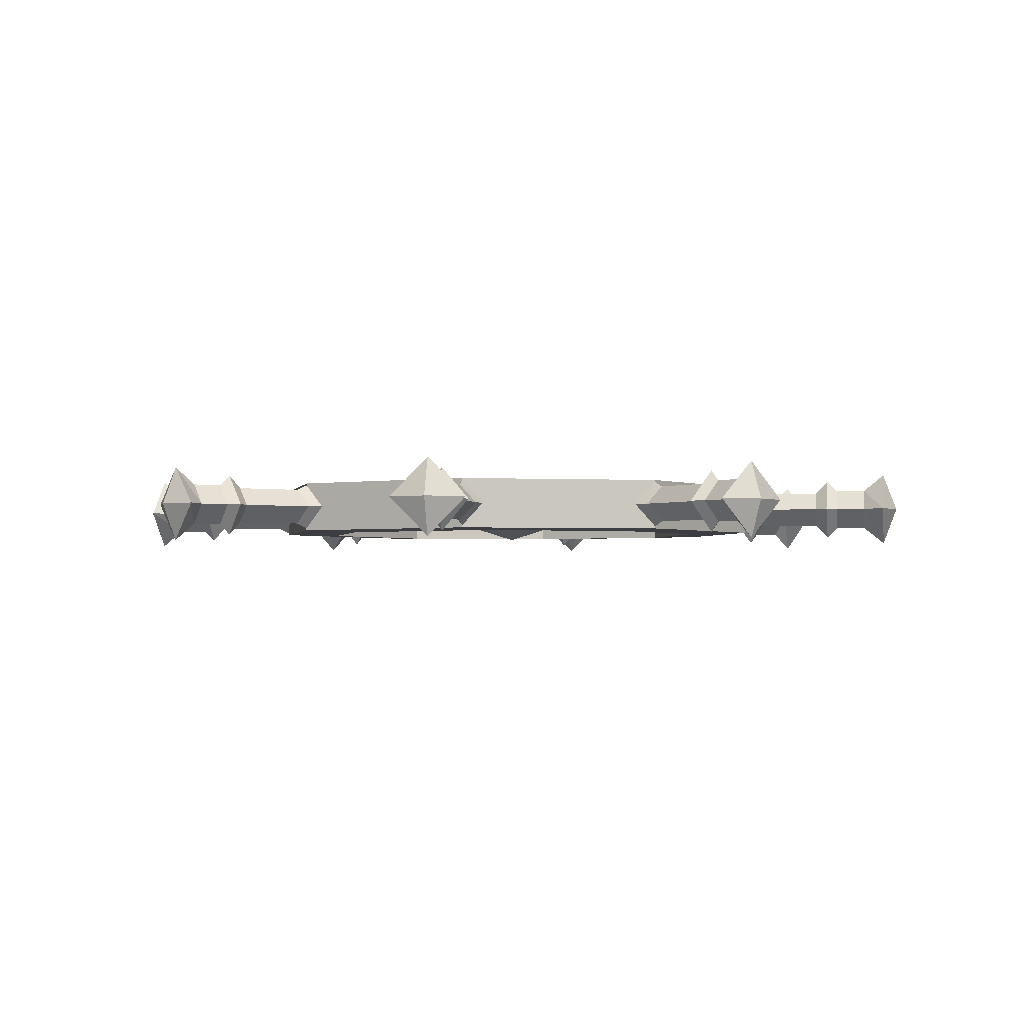
<metadata>
{"format":"obj","ext":"obj","renderer":"f3d","projection":"perspective","resolution":1024,"background":"white","views":[{"elev":-2.1,"azim":-124.0,"up":"+Y"}]}
</metadata>
<code>
g hangxingduo
v -2e-06 0.05607 23.25
v 7.719 0.05607 26.45
v 6.065 -0.05607 28.1
v -2e-06 -0.05607 25.59
v 10.92 0.05607 34.17
v 8.577 -0.05607 34.17
v -2e-06 0.05607 45.08
v -2e-06 -0.05607 42.74
v 6.065 -0.05607 40.23
v 7.719 0.05607 41.88
v -6.065 -0.05607 28.1
v -7.719 0.05607 26.45
v -8.577 -0.05607 34.17
v -10.92 0.05607 34.17
v -7.719 0.05607 41.88
v -6.065 -0.05607 40.23
f 1 2 3
f 3 4 1
f 2 5 6
f 6 3 2
f 7 8 9
f 9 10 7
f 10 9 6
f 6 5 10
f 1 4 11
f 11 12 1
f 12 11 13
f 13 14 12
f 7 15 16
f 16 8 7
f 15 14 13
f 13 16 15
g hangxingduo
v -2e-06 1.946 54.71
v -2e-06 -1.946 54.71
v 14.53 -1.946 48.69
v 14.53 1.946 48.69
v 20.55 -1.946 34.17
v 20.55 1.946 34.17
v 14.53 1.946 48.69
v 11.41 2.083 45.51
v -2e-06 2.083 50.24
v -2e-06 1.946 54.71
v 20.55 1.946 34.17
v 16.13 2.083 34.17
v -2e-06 -1.946 54.71
v -2e-06 -2.04 50.16
v 11.41 -2.04 45.44
v 14.53 -1.946 48.69
v 16.13 -2.04 34.17
v 20.55 -1.946 34.17
v -2e-06 -2.04 50.16
v -2e-06 2.083 50.24
v 11.41 2.083 45.51
v 11.41 -2.04 45.44
v 16.13 2.083 34.17
v 16.13 -2.04 34.17
v -14.53 1.946 48.69
v -14.53 -1.946 48.69
v -20.55 1.946 34.17
v -20.55 -1.946 34.17
v -14.53 1.946 48.69
v -11.41 2.083 45.51
v -20.55 1.946 34.17
v -16.13 2.083 34.17
v -14.53 -1.946 48.69
v -11.41 -2.04 45.44
v -20.55 -1.946 34.17
v -16.13 -2.04 34.17
v -11.41 -2.04 45.44
v -11.41 2.083 45.51
v -16.13 -2.04 34.17
v -16.13 2.083 34.17
v -2e-06 1.946 13.62
v 14.53 1.946 19.64
v 14.53 -1.946 19.64
v -2e-06 -1.946 13.62
v 14.53 1.946 19.64
v -2e-06 1.946 13.62
v -2e-06 2.083 18.09
v 11.41 2.083 22.82
v -2e-06 -1.946 13.62
v 14.53 -1.946 19.64
v 11.41 -2.04 22.89
v -2e-06 -2.04 18.17
v -2e-06 -2.04 18.17
v 11.41 -2.04 22.89
v 11.41 2.083 22.82
v -2e-06 2.083 18.09
v -14.53 -1.946 19.64
v -14.53 1.946 19.64
v -14.53 1.946 19.64
v -11.41 2.083 22.82
v -11.41 -2.04 22.89
v -14.53 -1.946 19.64
v -11.41 2.083 22.82
v -11.41 -2.04 22.89
v 19.69 -1e-06 32.58
v 20.36 1.865 34.17
v 21.41 1.393 34.17
v 21.02 -1e-06 32.98
v 19.69 -1e-06 35.75
v 21.02 -1e-06 35.35
v 20.36 -1.865 34.17
v 21.41 -1.393 34.17
v 21.41 1.393 34.17
v 26.66 1.393 34.17
v 26.66 -1e-06 32.98
v 21.02 -1e-06 32.98
v 26.66 -1e-06 35.35
v 21.41 -1.393 34.17
v 26.66 -1.393 34.17
v 21.02 -1e-06 35.35
v 30.73 1.583 34.17
v 30.73 -1e-06 32.82
v 28.44 -1e-06 32.82
v 28.44 1.583 34.17
v 30.73 -1e-06 35.51
v 28.44 -1e-06 35.51
v 30.73 -1.583 34.17
v 28.44 -1.583 34.17
v 32.35 -1e-06 31.28
v 32.35 2.907 34.17
v 33.44 0 34.17
v 32.35 -1e-06 37.05
v 32.35 -2.907 34.17
v 27.62 2.393 34.17
v 27.62 0 32.13
v 26.66 -1e-06 32.98
v 26.66 1.393 34.17
v 27.62 -1e-06 36.2
v 26.66 -1e-06 35.35
v 27.62 -2.393 34.17
v 26.66 -1.393 34.17
v 30.73 -1e-06 32.82
v 30.73 1.583 34.17
v 27.62 0 32.13
v 27.62 2.393 34.17
v 28.44 1.583 34.17
v 28.44 -1e-06 32.82
v 30.73 -1e-06 35.51
v 27.62 -1e-06 36.2
v 28.44 -1e-06 35.51
v 30.73 -1.583 34.17
v 27.62 -2.393 34.17
v 28.44 -1.583 34.17
v -2e-06 1.159 37.67
v -2e-06 1.159 50.46
v 0.9874 0 50.46
v 0.9874 0 37.67
v -0.9874 0 37.67
v -0.9874 0 50.46
v -1e-06 -1.159 37.67
v -1e-06 -1.159 50.46
v 2.48 1.159 36.65
v 11.52 1.159 45.69
v 12.22 0 44.99
v 3.179 0 35.95
v 1.782 0 37.34
v 10.82 0 46.38
v 2.48 -1.159 36.65
v 11.52 -1.159 45.69
v 3.508 1.159 34.17
v 16.29 1.159 34.17
v 16.29 -1e-06 33.18
v 3.508 0 33.18
v 3.508 0 35.15
v 16.29 -1e-06 35.15
v 3.508 -1.159 34.17
v 16.29 -1.159 34.17
v 2.48 1.159 31.68
v 11.52 1.159 22.64
v 10.82 -1e-06 21.95
v 1.782 0 30.99
v 3.179 0 32.38
v 12.22 -1e-06 23.34
v 2.48 -1.159 31.68
v 11.52 -1.159 22.64
v -1e-06 1.159 30.66
v 1e-06 1.159 17.87
v -0.9874 -1e-06 17.87
v -0.9874 0 30.66
v 0.9874 0 30.66
v 0.9874 -1e-06 17.87
v -1e-06 -1.159 30.66
v 1e-06 -1.159 17.87
v -2.48 1.159 31.68
v -11.52 1.159 22.64
v -12.22 -1e-06 23.34
v -3.179 0 32.38
v -1.782 0 30.99
v -10.82 -1e-06 21.95
v -2.48 -1.159 31.68
v -11.52 -1.159 22.64
v -3.508 1.159 34.17
v -16.29 1.159 34.17
v -16.29 -1e-06 35.15
v -3.508 0 35.15
v -3.508 0 33.18
v -16.29 -1e-06 33.18
v -3.508 -1.159 34.17
v -16.29 -1.159 34.17
v -2.48 1.159 36.65
v -11.52 1.159 45.69
v -10.82 0 46.38
v -1.782 0 37.34
v -3.179 0 35.95
v -12.22 -1e-06 44.99
v -2.48 -1.159 36.65
v -11.52 -1.159 45.69
v -3.635 -1.383 37.8
v -2e-06 -1.383 39.31
v -2e-06 1.383 39.39
v -3.696 1.383 37.86
v -5.14 -1.383 34.17
v -5.227 1.383 34.17
v -3.635 -1.383 30.53
v -3.696 1.383 30.47
v -2e-06 -1.383 29.02
v -2e-06 1.383 28.94
v -2e-06 1.383 39.39
v -2e-06 1.383 28.94
v -3.696 1.383 30.47
v -3.696 1.383 37.86
v -3.635 -1.383 37.8
v -3.635 -1.383 30.53
v -2e-06 -1.383 29.02
v -2e-06 -1.383 39.31
v 0.02325 -1.371 34.18
v 3.635 -1.383 37.8
v 3.696 1.383 37.86
v 5.14 -1.383 34.17
v 5.227 1.383 34.17
v 3.635 -1.383 30.53
v 3.696 1.383 30.47
v 3.696 1.383 30.47
v 3.696 1.383 37.86
v 3.635 -1.383 30.53
v 3.635 -1.383 37.8
v -5.227 1.383 34.17
v 5.227 1.383 34.17
v -5.14 -1.383 34.17
v 5.14 -1.383 34.17
v 0.02325 -2.497 34.18
v -3.542 -1.383 34.17
v -2.504 -1.383 31.66
v -2.504 -1.383 36.67
v -2e-06 -1.383 30.62
v 2.504 -1.383 36.67
v -2e-06 -1.383 37.71
v 2.504 -1.383 31.66
v 3.542 -1.383 34.17
v 1.589 -1e-06 53.86
v -2e-06 1.865 54.53
v -2e-06 1.393 55.57
v 1.186 0 55.18
v -1.589 -1e-06 53.86
v -1.186 -1e-06 55.18
v -1e-06 -1.865 54.53
v -1e-06 -1.393 55.57
v -2e-06 1.393 55.57
v -2e-06 1.393 60.82
v 1.186 -1e-06 60.82
v 1.186 0 55.18
v -1.186 -1e-06 60.82
v -1e-06 -1.393 55.57
v -1e-06 -1.393 60.82
v -1.186 -1e-06 55.18
v -2e-06 1.583 64.89
v 1.348 -1e-06 64.89
v 1.348 -1e-06 62.6
v -2e-06 1.583 62.6
v -1.348 -1e-06 64.89
v -1.348 -1e-06 62.6
v -1e-06 -1.583 64.89
v -1e-06 -1.583 62.6
v 2.883 -1e-06 66.52
v -2e-06 2.907 66.52
v -1e-06 0 67.6
v -2.883 -1e-06 66.52
v -1e-06 -2.907 66.52
v -2e-06 2.393 61.78
v 2.038 0 61.78
v 1.186 -1e-06 60.82
v -2e-06 1.393 60.82
v -2.038 -1e-06 61.78
v -1.186 -1e-06 60.82
v -1e-06 -2.393 61.78
v -1e-06 -1.393 60.82
v 1.348 -1e-06 64.89
v -2e-06 1.583 64.89
v 2.038 0 61.78
v -2e-06 2.393 61.78
v -2e-06 1.583 62.6
v 1.348 -1e-06 62.6
v -1.348 -1e-06 64.89
v -2.038 -1e-06 61.78
v -1.348 -1e-06 62.6
v -1e-06 -1.583 64.89
v -1e-06 -2.393 61.78
v -1e-06 -1.583 62.6
v -12.8 -1e-06 49.21
v -14.4 1.865 48.56
v -15.14 1.393 49.3
v -14.02 0 49.87
v -15.05 -1e-06 46.96
v -15.7 -1e-06 48.19
v -14.4 -1.865 48.56
v -15.14 -1.393 49.3
v -15.14 1.393 49.3
v -18.85 1.393 53.02
v -18.01 -1e-06 53.85
v -14.02 0 49.87
v -19.69 -1e-06 52.18
v -15.14 -1.393 49.3
v -18.85 -1.393 53.02
v -15.7 -1e-06 48.19
v -21.73 1.583 55.89
v -20.77 -1e-06 56.85
v -19.16 -1e-06 55.23
v -20.11 1.583 54.27
v -22.68 -1e-06 54.94
v -21.06 -1e-06 53.32
v -21.73 -1.583 55.89
v -20.11 -1.583 54.27
v -20.84 -1e-06 59.08
v -22.88 2.907 57.04
v -23.64 0 57.81
v -24.92 -1e-06 55
v -22.88 -2.907 57.04
v -19.53 2.393 53.69
v -18.09 0 55.13
v -18.01 -1e-06 53.85
v -18.85 1.393 53.02
v -20.97 -1e-06 52.25
v -19.69 -1e-06 52.18
v -19.53 -2.393 53.69
v -18.85 -1.393 53.02
v -20.77 -1e-06 56.85
v -21.73 1.583 55.89
v -18.09 0 55.13
v -19.53 2.393 53.69
v -20.11 1.583 54.27
v -19.16 -1e-06 55.23
v -22.68 -1e-06 54.94
v -20.97 -1e-06 52.25
v -21.06 -1e-06 53.32
v -21.73 -1.583 55.89
v -19.53 -2.393 53.69
v -20.11 -1.583 54.27
v -19.69 -1e-06 35.75
v -20.36 1.865 34.17
v -21.41 1.393 34.17
v -21.02 0 35.35
v -19.69 -1e-06 32.58
v -21.02 -1e-06 32.98
v -20.36 -1.865 34.17
v -21.41 -1.393 34.17
v -21.41 1.393 34.17
v -26.66 1.393 34.17
v -26.66 -1e-06 35.35
v -21.02 0 35.35
v -26.66 -1e-06 32.98
v -21.41 -1.393 34.17
v -26.66 -1.393 34.17
v -21.02 -1e-06 32.98
v -30.73 1.583 34.17
v -30.73 -1e-06 35.51
v -28.44 -1e-06 35.51
v -28.44 1.583 34.17
v -30.73 -1e-06 32.82
v -28.44 -1e-06 32.82
v -30.73 -1.583 34.17
v -28.44 -1.583 34.17
v -32.35 0 37.05
v -32.35 2.907 34.17
v -33.44 0 34.17
v -32.35 -1e-06 31.28
v -32.35 -2.907 34.17
v -27.62 2.393 34.17
v -27.62 0 36.2
v -26.66 -1e-06 35.35
v -26.66 1.393 34.17
v -27.62 -1e-06 32.13
v -26.66 -1e-06 32.98
v -27.62 -2.393 34.17
v -26.66 -1.393 34.17
v -30.73 -1e-06 35.51
v -30.73 1.583 34.17
v -27.62 0 36.2
v -27.62 2.393 34.17
v -28.44 1.583 34.17
v -28.44 -1e-06 35.51
v -30.73 -1e-06 32.82
v -27.62 -1e-06 32.13
v -28.44 -1e-06 32.82
v -30.73 -1.583 34.17
v -27.62 -2.393 34.17
v -28.44 -1.583 34.17
v -15.05 -1e-06 21.37
v -14.4 1.865 19.77
v -15.14 1.393 19.03
v -15.7 0 20.14
v -12.8 -1e-06 19.12
v -14.02 -1e-06 18.46
v -14.4 -1.865 19.77
v -15.14 -1.393 19.03
v -15.14 1.393 19.03
v -18.85 1.393 15.32
v -19.69 -1e-06 16.15
v -15.7 0 20.14
v -18.01 -1e-06 14.48
v -15.14 -1.393 19.03
v -18.85 -1.393 15.32
v -14.02 -1e-06 18.46
v -21.73 1.583 12.44
v -22.68 -1e-06 13.39
v -21.06 -1e-06 15.01
v -20.11 1.583 14.06
v -20.77 -1e-06 11.49
v -19.16 -1e-06 13.1
v -21.73 -1.583 12.44
v -20.11 -1.583 14.06
v -24.92 0 13.33
v -22.88 2.907 11.29
v -23.64 0 10.52
v -20.84 -1e-06 9.25
v -22.88 -2.907 11.29
v -19.53 2.393 14.64
v -20.97 0 16.08
v -19.69 -1e-06 16.15
v -18.85 1.393 15.32
v -18.09 -1e-06 13.2
v -18.01 -1e-06 14.48
v -19.53 -2.393 14.64
v -18.85 -1.393 15.32
v -22.68 -1e-06 13.39
v -21.73 1.583 12.44
v -20.97 0 16.08
v -19.53 2.393 14.64
v -20.11 1.583 14.06
v -21.06 -1e-06 15.01
v -20.77 -1e-06 11.49
v -18.09 -1e-06 13.2
v -19.16 -1e-06 13.1
v -21.73 -1.583 12.44
v -19.53 -2.393 14.64
v -20.11 -1.583 14.06
v -1.589 -1e-06 14.47
v 2e-06 1.865 13.8
v 2e-06 1.393 12.76
v -1.186 0 13.15
v 1.589 -1e-06 14.47
v 1.186 -1e-06 13.15
v 1e-06 -1.865 13.8
v 2e-06 -1.393 12.76
v 2e-06 1.393 12.76
v 3e-06 1.393 7.507
v -1.186 -1e-06 7.507
v -1.186 0 13.15
v 1.186 -1e-06 7.507
v 2e-06 -1.393 12.76
v 2e-06 -1.393 7.507
v 1.186 -1e-06 13.15
v 3e-06 1.583 3.439
v -1.348 -1e-06 3.439
v -1.348 -1e-06 5.727
v 3e-06 1.583 5.727
v 1.348 -1e-06 3.439
v 1.348 -1e-06 5.727
v 3e-06 -1.583 3.439
v 3e-06 -1.583 5.727
v -2.883 -1e-06 1.813
v 4e-06 2.907 1.813
v 4e-06 0 0.7282
v 2.883 -1e-06 1.813
v 3e-06 -2.907 1.813
v 3e-06 2.393 6.549
v -2.038 0 6.549
v -1.186 -1e-06 7.507
v 3e-06 1.393 7.507
v 2.038 -1e-06 6.549
v 1.186 -1e-06 7.507
v 2e-06 -2.393 6.549
v 2e-06 -1.393 7.507
v -1.348 -1e-06 3.439
v 3e-06 1.583 3.439
v -2.038 0 6.549
v 3e-06 2.393 6.549
v 3e-06 1.583 5.727
v -1.348 -1e-06 5.727
v 1.348 -1e-06 3.439
v 2.038 -1e-06 6.549
v 1.348 -1e-06 5.727
v 3e-06 -1.583 3.439
v 2e-06 -2.393 6.549
v 3e-06 -1.583 5.727
v 12.8 -1e-06 19.12
v 14.4 1.865 19.77
v 15.14 1.393 19.03
v 14.02 -1e-06 18.46
v 15.05 -1e-06 21.37
v 15.7 -1e-06 20.14
v 14.4 -1.865 19.77
v 15.14 -1.393 19.03
v 15.14 1.393 19.03
v 18.85 1.393 15.32
v 18.01 -1e-06 14.48
v 14.02 -1e-06 18.46
v 19.69 -1e-06 16.15
v 15.14 -1.393 19.03
v 18.85 -1.393 15.32
v 15.7 -1e-06 20.14
v 21.73 1.583 12.44
v 20.77 -1e-06 11.49
v 19.16 -1e-06 13.1
v 20.11 1.583 14.06
v 22.68 -1e-06 13.39
v 21.06 -1e-06 15.01
v 21.73 -1.583 12.44
v 20.11 -1.583 14.06
v 20.84 -1e-06 9.25
v 22.88 2.907 11.29
v 23.64 0 10.52
v 24.92 -1e-06 13.33
v 22.88 -2.907 11.29
v 19.53 2.393 14.64
v 18.09 0 13.2
v 18.01 -1e-06 14.48
v 18.85 1.393 15.32
v 20.97 -1e-06 16.08
v 19.69 -1e-06 16.15
v 19.53 -2.393 14.64
v 18.85 -1.393 15.32
v 20.77 -1e-06 11.49
v 21.73 1.583 12.44
v 18.09 0 13.2
v 19.53 2.393 14.64
v 20.11 1.583 14.06
v 19.16 -1e-06 13.1
v 22.68 -1e-06 13.39
v 20.97 -1e-06 16.08
v 21.06 -1e-06 15.01
v 21.73 -1.583 12.44
v 19.53 -2.393 14.64
v 20.11 -1.583 14.06
v 15.05 -1e-06 46.96
v 14.4 1.865 48.56
v 15.14 1.393 49.3
v 15.7 0 48.19
v 12.8 -1e-06 49.21
v 14.02 -1e-06 49.87
v 14.4 -1.865 48.56
v 15.14 -1.393 49.3
v 15.14 1.393 49.3
v 18.85 1.393 53.02
v 19.69 -1e-06 52.18
v 15.7 0 48.19
v 18.01 -1e-06 53.85
v 15.14 -1.393 49.3
v 18.85 -1.393 53.02
v 14.02 -1e-06 49.87
v 21.73 1.583 55.89
v 22.68 -1e-06 54.94
v 21.06 -1e-06 53.32
v 20.11 1.583 54.27
v 20.77 -1e-06 56.85
v 19.16 -1e-06 55.23
v 21.73 -1.583 55.89
v 20.11 -1.583 54.27
v 24.92 0 55
v 22.88 2.907 57.04
v 23.64 0 57.81
v 20.84 -1e-06 59.08
v 22.88 -2.907 57.04
v 19.53 2.393 53.69
v 20.97 0 52.25
v 19.69 -1e-06 52.18
v 18.85 1.393 53.02
v 18.09 -1e-06 55.13
v 18.01 -1e-06 53.85
v 19.53 -2.393 53.69
v 18.85 -1.393 53.02
v 22.68 -1e-06 54.94
v 21.73 1.583 55.89
v 20.97 0 52.25
v 19.53 2.393 53.69
v 20.11 1.583 54.27
v 21.06 -1e-06 53.32
v 20.77 -1e-06 56.85
v 18.09 -1e-06 55.13
v 19.16 -1e-06 55.23
v 21.73 -1.583 55.89
v 19.53 -2.393 53.69
v 20.11 -1.583 54.27
v 0.02384 2.497 34.18
v -2.568 1.383 31.6
v -3.632 1.383 34.17
v -2.568 1.383 36.73
v -2e-06 1.383 30.53
v 2.568 1.383 36.73
v -2e-06 1.383 37.8
v 3.632 1.383 34.17
v 2.568 1.383 31.6
f 17 18 19
f 19 20 17
f 20 19 21
f 21 22 20
f 23 24 25
f 25 26 23
f 27 28 24
f 24 23 27
f 29 30 31
f 31 32 29
f 32 31 33
f 33 34 32
f 35 36 37
f 37 38 35
f 38 37 39
f 39 40 38
f 17 41 42
f 42 18 17
f 41 43 44
f 44 42 41
f 45 26 25
f 25 46 45
f 47 45 46
f 46 48 47
f 29 49 50
f 50 30 29
f 49 51 52
f 52 50 49
f 35 53 54
f 54 36 35
f 53 55 56
f 56 54 53
f 57 58 59
f 59 60 57
f 58 22 21
f 21 59 58
f 61 62 63
f 63 64 61
f 27 61 64
f 64 28 27
f 65 66 67
f 67 68 65
f 66 34 33
f 33 67 66
f 69 70 71
f 71 72 69
f 70 40 39
f 39 71 70
f 57 60 73
f 73 74 57
f 74 73 44
f 44 43 74
f 75 76 63
f 63 62 75
f 47 48 76
f 76 75 47
f 65 68 77
f 77 78 65
f 78 77 52
f 52 51 78
f 69 72 79
f 79 80 69
f 80 79 56
f 56 55 80
f 81 82 83
f 83 84 81
f 82 85 86
f 86 83 82
f 85 87 88
f 88 86 85
f 87 81 84
f 84 88 87
f 89 90 91
f 91 92 89
f 89 93 90
f 94 95 93
f 93 96 94
f 94 91 95
f 97 98 99
f 99 100 97
f 101 97 100
f 100 102 101
f 103 101 102
f 102 104 103
f 98 103 104
f 104 99 98
f 105 106 107
f 106 108 107
f 108 109 107
f 109 105 107
f 110 111 112
f 112 113 110
f 114 110 113
f 113 115 114
f 116 114 115
f 115 117 116
f 111 116 117
f 117 112 111
f 106 105 118
f 118 119 106
f 120 121 122
f 122 123 120
f 108 106 119
f 119 124 108
f 121 125 126
f 126 122 121
f 109 108 124
f 124 127 109
f 125 128 129
f 129 126 125
f 105 109 127
f 127 118 105
f 128 120 123
f 123 129 128
f 94 92 91
f 89 96 93
f 130 131 132
f 132 133 130
f 134 135 131
f 131 130 134
f 136 137 135
f 135 134 136
f 133 132 137
f 137 136 133
f 138 139 140
f 140 141 138
f 142 143 139
f 139 138 142
f 144 145 143
f 143 142 144
f 141 140 145
f 145 144 141
f 146 147 148
f 148 149 146
f 150 151 147
f 147 146 150
f 152 153 151
f 151 150 152
f 149 148 153
f 153 152 149
f 154 155 156
f 156 157 154
f 158 159 155
f 155 154 158
f 160 161 159
f 159 158 160
f 157 156 161
f 161 160 157
f 162 163 164
f 164 165 162
f 166 167 163
f 163 162 166
f 168 169 167
f 167 166 168
f 165 164 169
f 169 168 165
f 170 171 172
f 172 173 170
f 174 175 171
f 171 170 174
f 176 177 175
f 175 174 176
f 173 172 177
f 177 176 173
f 178 179 180
f 180 181 178
f 182 183 179
f 179 178 182
f 184 185 183
f 183 182 184
f 181 180 185
f 185 184 181
f 186 187 188
f 188 189 186
f 190 191 187
f 187 186 190
f 192 193 191
f 191 190 192
f 189 188 193
f 193 192 189
f 194 195 196
f 196 197 194
f 198 194 197
f 197 199 198
f 200 198 199
f 199 201 200
f 202 200 201
f 201 203 202
f 204 205 206
f 206 207 204
f 208 209 210
f 211 208 210
f 212 211 210
f 213 214 196
f 196 195 213
f 215 216 214
f 214 213 215
f 217 218 216
f 216 215 217
f 202 203 218
f 218 217 202
f 219 205 204
f 204 220 219
f 212 210 221
f 212 221 222
f 212 222 211
f 206 223 207
f 220 224 219
f 208 225 209
f 221 226 222
f 227 228 229
f 228 227 230
f 231 227 229
f 232 233 227
f 227 234 235
f 232 227 235
f 234 227 231
f 227 233 230
f 236 237 238
f 238 239 236
f 237 240 241
f 241 238 237
f 240 242 243
f 243 241 240
f 242 236 239
f 239 243 242
f 244 245 246
f 246 247 244
f 244 248 245
f 249 250 248
f 248 251 249
f 249 246 250
f 252 253 254
f 254 255 252
f 256 252 255
f 255 257 256
f 258 256 257
f 257 259 258
f 253 258 259
f 259 254 253
f 260 261 262
f 261 263 262
f 263 264 262
f 264 260 262
f 265 266 267
f 267 268 265
f 269 265 268
f 268 270 269
f 271 269 270
f 270 272 271
f 266 271 272
f 272 267 266
f 261 260 273
f 273 274 261
f 275 276 277
f 277 278 275
f 263 261 274
f 274 279 263
f 276 280 281
f 281 277 276
f 264 263 279
f 279 282 264
f 280 283 284
f 284 281 280
f 260 264 282
f 282 273 260
f 283 275 278
f 278 284 283
f 249 247 246
f 244 251 248
f 285 286 287
f 287 288 285
f 286 289 290
f 290 287 286
f 289 291 292
f 292 290 289
f 291 285 288
f 288 292 291
f 293 294 295
f 295 296 293
f 293 297 294
f 298 299 297
f 297 300 298
f 298 295 299
f 301 302 303
f 303 304 301
f 305 301 304
f 304 306 305
f 307 305 306
f 306 308 307
f 302 307 308
f 308 303 302
f 309 310 311
f 310 312 311
f 312 313 311
f 313 309 311
f 314 315 316
f 316 317 314
f 318 314 317
f 317 319 318
f 320 318 319
f 319 321 320
f 315 320 321
f 321 316 315
f 310 309 322
f 322 323 310
f 324 325 326
f 326 327 324
f 312 310 323
f 323 328 312
f 325 329 330
f 330 326 325
f 313 312 328
f 328 331 313
f 329 332 333
f 333 330 329
f 309 313 331
f 331 322 309
f 332 324 327
f 327 333 332
f 298 296 295
f 293 300 297
f 334 335 336
f 336 337 334
f 335 338 339
f 339 336 335
f 338 340 341
f 341 339 338
f 340 334 337
f 337 341 340
f 342 343 344
f 344 345 342
f 342 346 343
f 347 348 346
f 346 349 347
f 347 344 348
f 350 351 352
f 352 353 350
f 354 350 353
f 353 355 354
f 356 354 355
f 355 357 356
f 351 356 357
f 357 352 351
f 358 359 360
f 359 361 360
f 361 362 360
f 362 358 360
f 363 364 365
f 365 366 363
f 367 363 366
f 366 368 367
f 369 367 368
f 368 370 369
f 364 369 370
f 370 365 364
f 359 358 371
f 371 372 359
f 373 374 375
f 375 376 373
f 361 359 372
f 372 377 361
f 374 378 379
f 379 375 374
f 362 361 377
f 377 380 362
f 378 381 382
f 382 379 378
f 358 362 380
f 380 371 358
f 381 373 376
f 376 382 381
f 347 345 344
f 342 349 346
f 383 384 385
f 385 386 383
f 384 387 388
f 388 385 384
f 387 389 390
f 390 388 387
f 389 383 386
f 386 390 389
f 391 392 393
f 393 394 391
f 391 395 392
f 396 397 395
f 395 398 396
f 396 393 397
f 399 400 401
f 401 402 399
f 403 399 402
f 402 404 403
f 405 403 404
f 404 406 405
f 400 405 406
f 406 401 400
f 407 408 409
f 408 410 409
f 410 411 409
f 411 407 409
f 412 413 414
f 414 415 412
f 416 412 415
f 415 417 416
f 418 416 417
f 417 419 418
f 413 418 419
f 419 414 413
f 408 407 420
f 420 421 408
f 422 423 424
f 424 425 422
f 410 408 421
f 421 426 410
f 423 427 428
f 428 424 423
f 411 410 426
f 426 429 411
f 427 430 431
f 431 428 427
f 407 411 429
f 429 420 407
f 430 422 425
f 425 431 430
f 396 394 393
f 391 398 395
f 432 433 434
f 434 435 432
f 433 436 437
f 437 434 433
f 436 438 439
f 439 437 436
f 438 432 435
f 435 439 438
f 440 441 442
f 442 443 440
f 440 444 441
f 445 446 444
f 444 447 445
f 445 442 446
f 448 449 450
f 450 451 448
f 452 448 451
f 451 453 452
f 454 452 453
f 453 455 454
f 449 454 455
f 455 450 449
f 456 457 458
f 457 459 458
f 459 460 458
f 460 456 458
f 461 462 463
f 463 464 461
f 465 461 464
f 464 466 465
f 467 465 466
f 466 468 467
f 462 467 468
f 468 463 462
f 457 456 469
f 469 470 457
f 471 472 473
f 473 474 471
f 459 457 470
f 470 475 459
f 472 476 477
f 477 473 472
f 460 459 475
f 475 478 460
f 476 479 480
f 480 477 476
f 456 460 478
f 478 469 456
f 479 471 474
f 474 480 479
f 445 443 442
f 440 447 444
f 481 482 483
f 483 484 481
f 482 485 486
f 486 483 482
f 485 487 488
f 488 486 485
f 487 481 484
f 484 488 487
f 489 490 491
f 491 492 489
f 489 493 490
f 494 495 493
f 493 496 494
f 494 491 495
f 497 498 499
f 499 500 497
f 501 497 500
f 500 502 501
f 503 501 502
f 502 504 503
f 498 503 504
f 504 499 498
f 505 506 507
f 506 508 507
f 508 509 507
f 509 505 507
f 510 511 512
f 512 513 510
f 514 510 513
f 513 515 514
f 516 514 515
f 515 517 516
f 511 516 517
f 517 512 511
f 506 505 518
f 518 519 506
f 520 521 522
f 522 523 520
f 508 506 519
f 519 524 508
f 521 525 526
f 526 522 521
f 509 508 524
f 524 527 509
f 525 528 529
f 529 526 525
f 505 509 527
f 527 518 505
f 528 520 523
f 523 529 528
f 494 492 491
f 489 496 493
f 530 531 532
f 532 533 530
f 531 534 535
f 535 532 531
f 534 536 537
f 537 535 534
f 536 530 533
f 533 537 536
f 538 539 540
f 540 541 538
f 538 542 539
f 543 544 542
f 542 545 543
f 543 540 544
f 546 547 548
f 548 549 546
f 550 546 549
f 549 551 550
f 552 550 551
f 551 553 552
f 547 552 553
f 553 548 547
f 554 555 556
f 555 557 556
f 557 558 556
f 558 554 556
f 559 560 561
f 561 562 559
f 563 559 562
f 562 564 563
f 565 563 564
f 564 566 565
f 560 565 566
f 566 561 560
f 555 554 567
f 567 568 555
f 569 570 571
f 571 572 569
f 557 555 568
f 568 573 557
f 570 574 575
f 575 571 570
f 558 557 573
f 573 576 558
f 574 577 578
f 578 575 574
f 554 558 576
f 576 567 554
f 577 569 572
f 572 578 577
f 543 541 540
f 538 545 542
f 579 580 581
f 581 582 579
f 583 580 579
f 584 579 585
f 579 586 587
f 584 586 579
f 587 583 579
f 579 582 585

</code>
